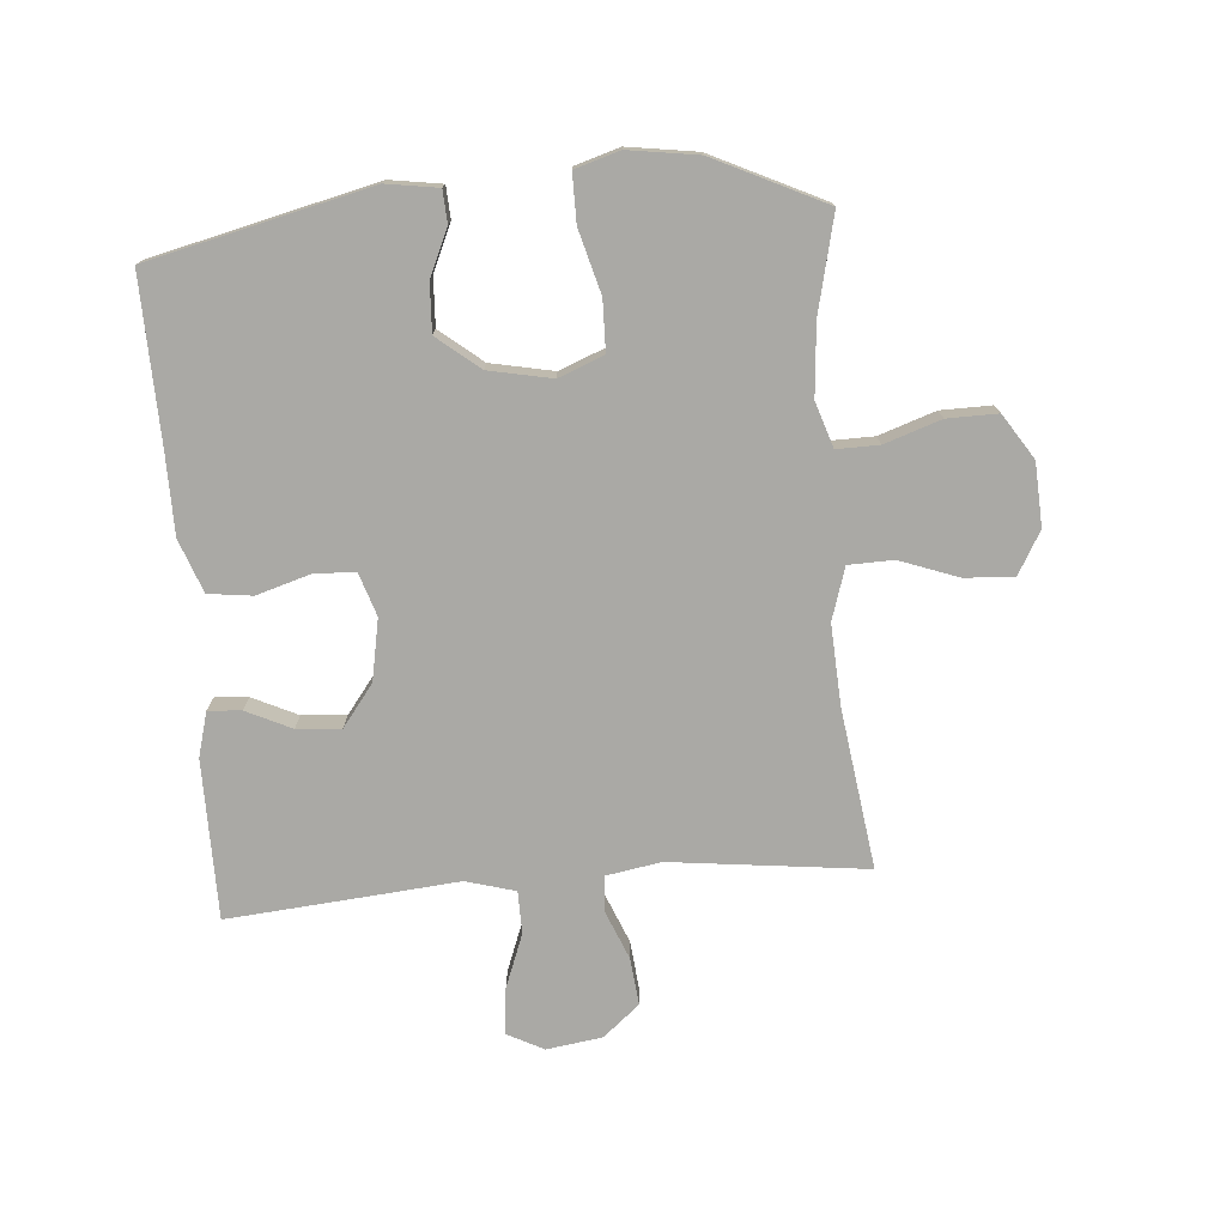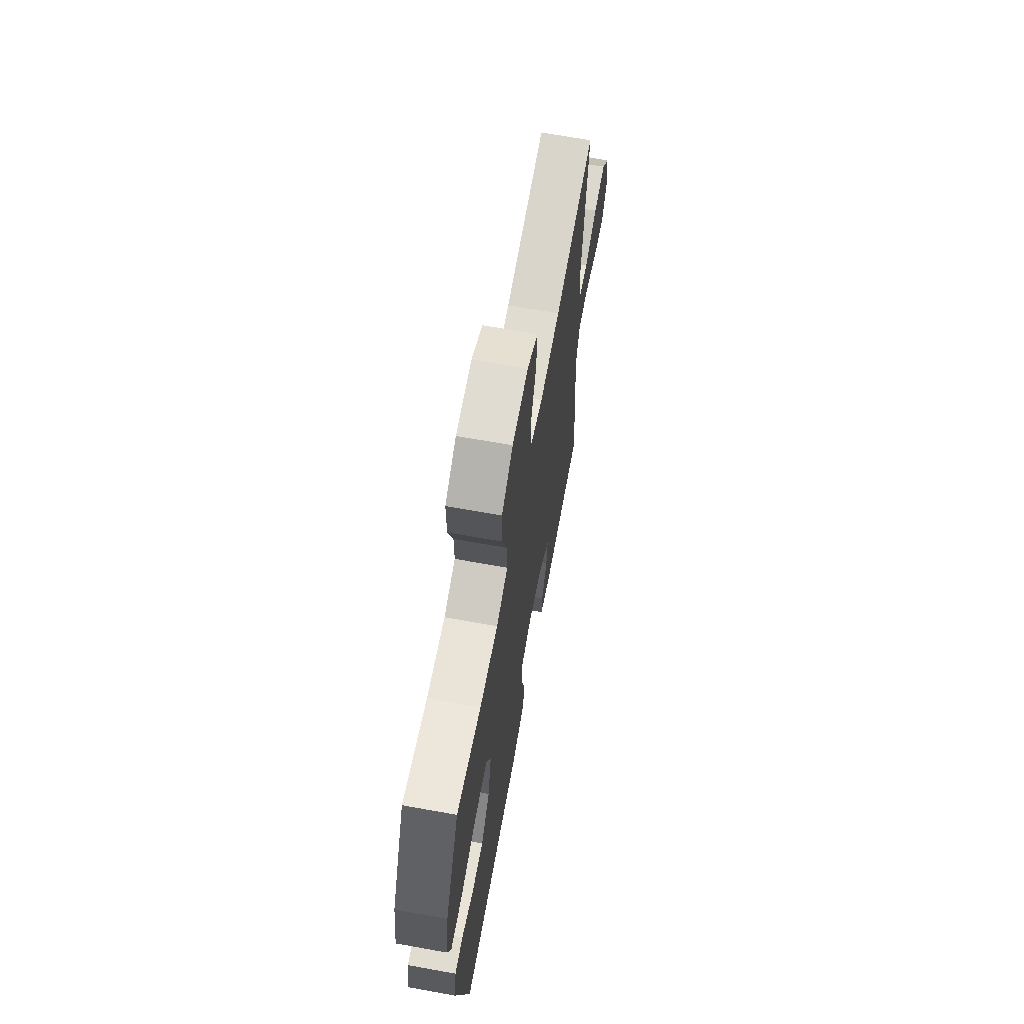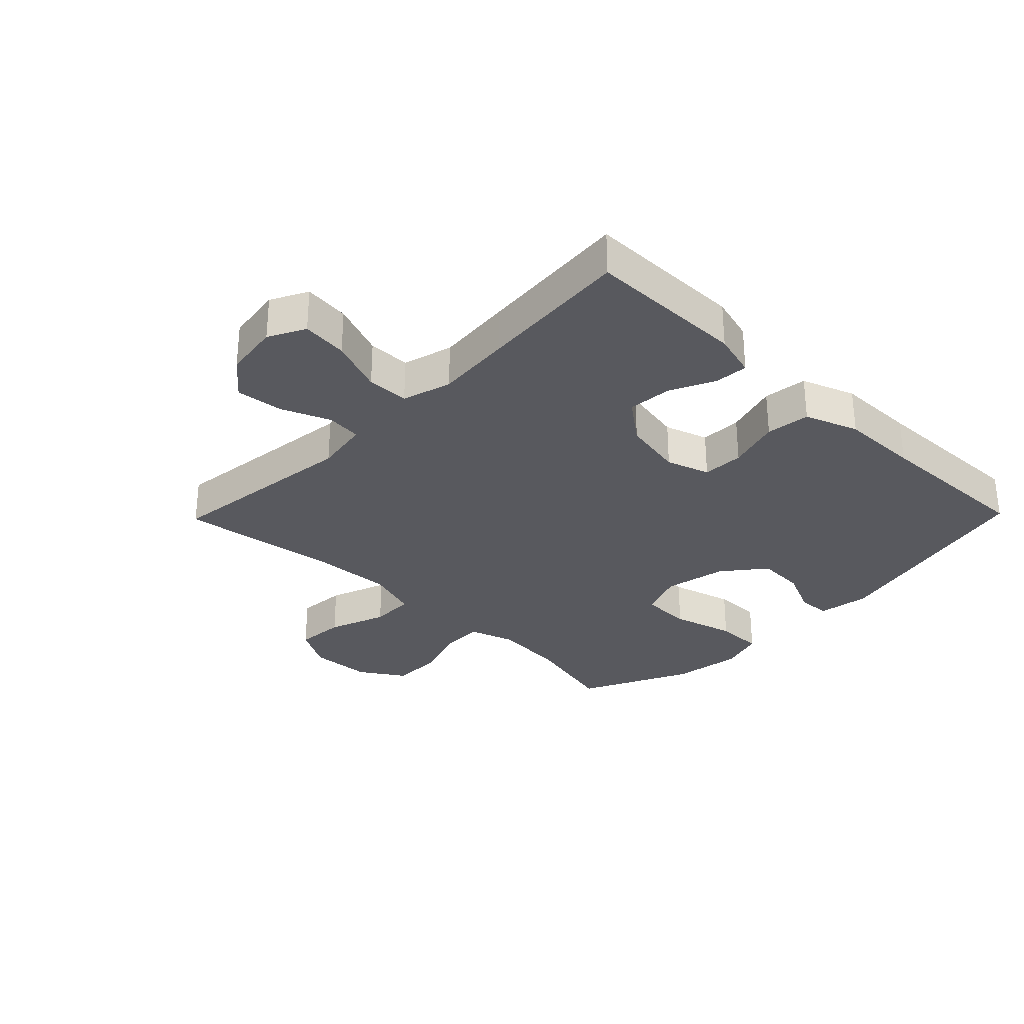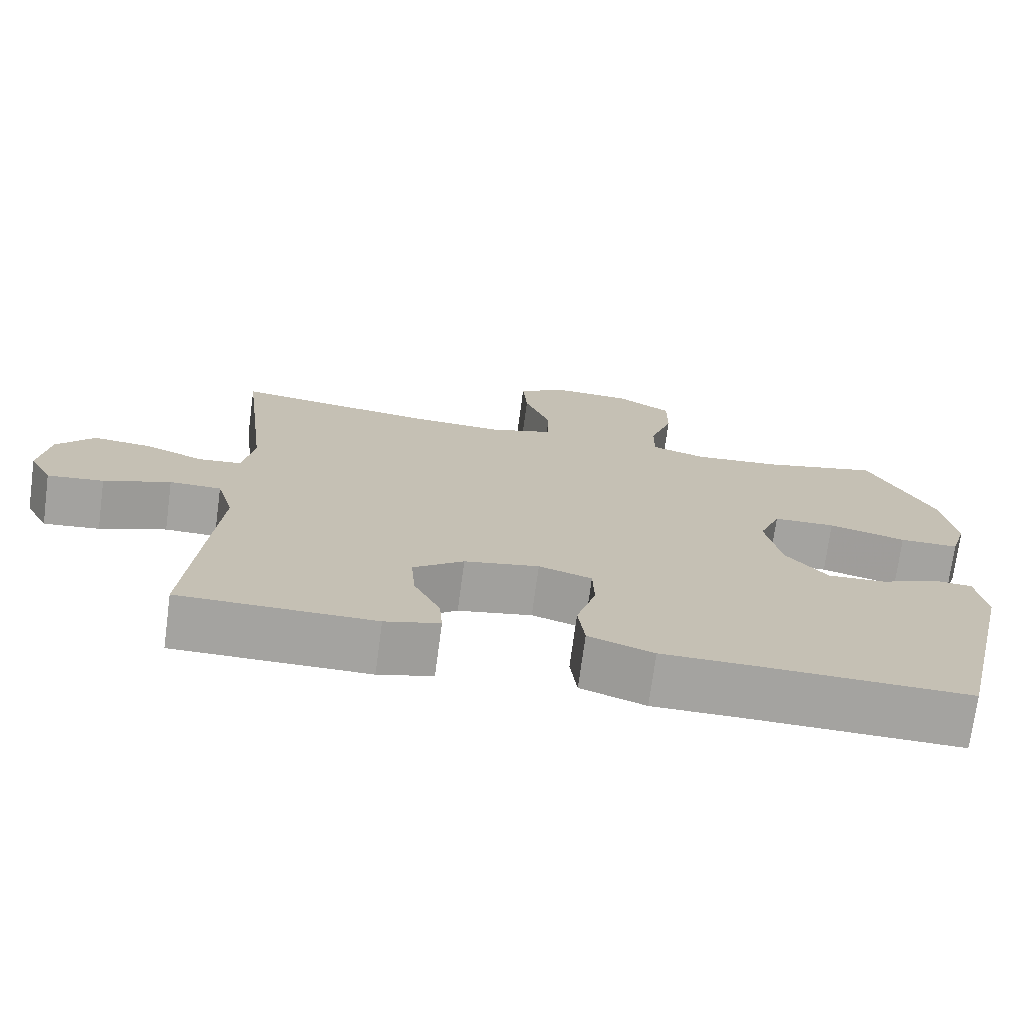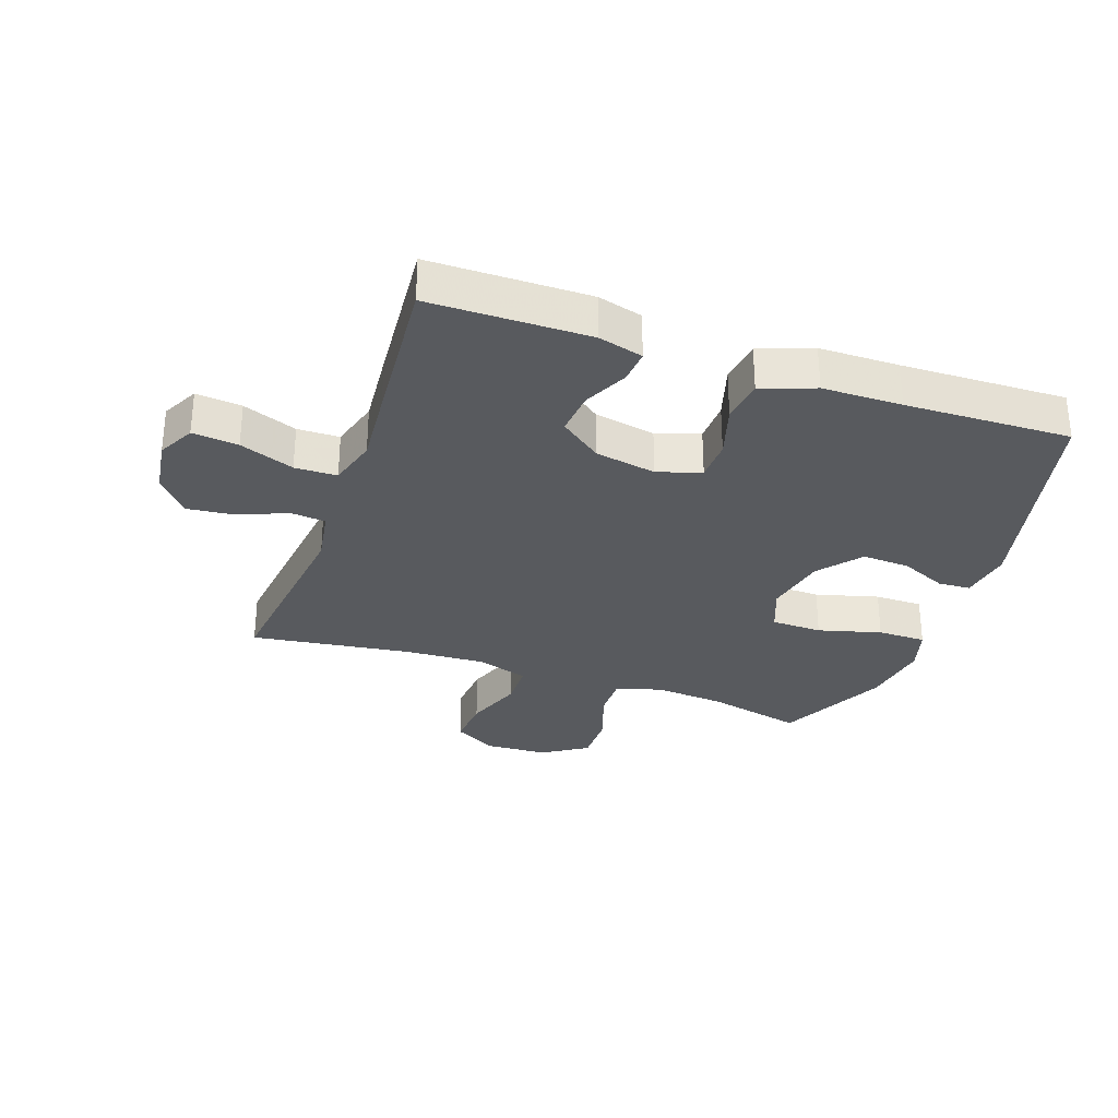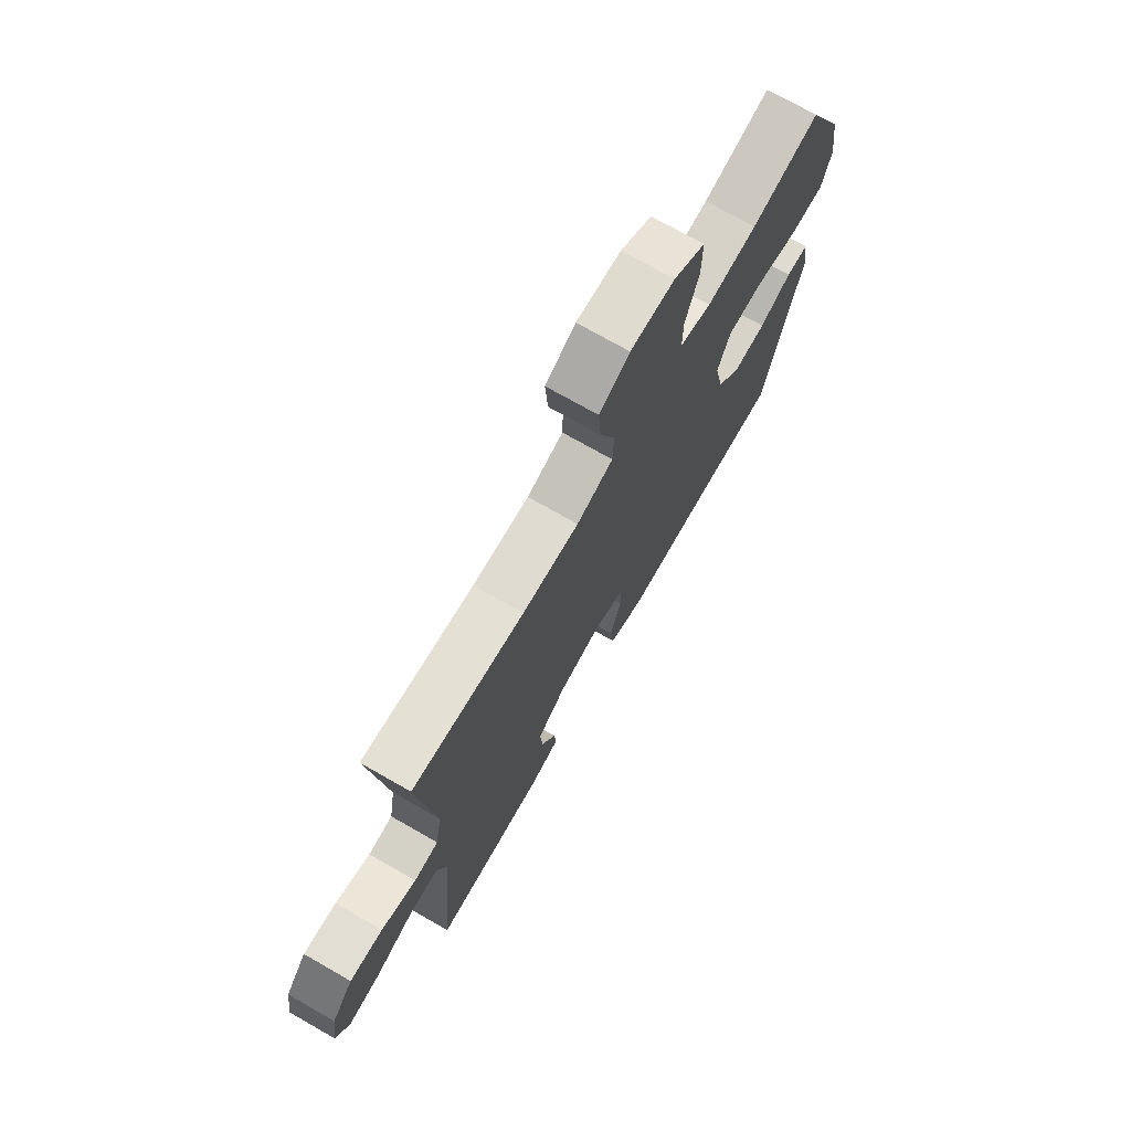
<metadata>
{"format":"obj","ext":"obj","renderer":"f3d","projection":"perspective","resolution":1024,"background":"white","views":[{"elev":-75.4,"azim":-85.3,"up":"+Y"},{"elev":66.2,"azim":-79.7,"up":"+Z"},{"elev":-30.3,"azim":135.8,"up":"+Y"},{"elev":-72.9,"azim":172.4,"up":"+Z"},{"elev":-30.6,"azim":160.8,"up":"+Y"},{"elev":73.1,"azim":119.7,"up":"+Z"}]}
</metadata>
<code>
v -0.5 0.07 0.5
v -0.343 0.07 0.463
v -0.226 0.07 0.453
v -0.152 0.07 0.477
v -0.153 0.07 0.546
v -0.184 0.07 0.638
v -0.185 0.07 0.721
v -0.112 0.07 0.768
v -0.009 0.07 0.773
v 0.061 0.07 0.733
v 0.055 0.07 0.652
v 0.02 0.07 0.557
v 0.022 0.07 0.484
v 0.107 0.07 0.457
v 0.239 0.07 0.464
v 0.5 0.07 0.5
v 0.462 0.07 0.18
v 0.477 0.07 0.091
v 0.534 0.07 0.085
v 0.615 0.07 0.118
v 0.692 0.07 0.126
v 0.742 0.07 0.066
v 0.755 0.07 -0.025
v 0.724 0.07 -0.085
v 0.649 0.07 -0.077
v 0.56 0.07 -0.043
v 0.491 0.07 -0.044
v 0.468 0.07 -0.125
v 0.479 0.07 -0.25
v 0.5 0.07 -0.5
v 0.24 0.07 -0.501
v 0.167 0.07 -0.481
v 0.171 0.07 -0.427
v 0.206 0.07 -0.353
v 0.212 0.07 -0.281
v 0.144 0.07 -0.229
v 0.044 0.07 -0.21
v -0.027 0.07 -0.233
v -0.029 0.07 -0.301
v -0.003 0.07 -0.388
v -0.012 0.07 -0.46
v -0.099 0.07 -0.492
v -0.229 0.07 -0.493
v -0.5 0.07 -0.5
v -0.585 0.07 -0.138
v -0.572 0.07 -0.053
v -0.519 0.07 -0.05
v -0.443 0.07 -0.084
v -0.365 0.07 -0.088
v -0.309 0.07 -0.019
v -0.288 0.07 0.084
v -0.317 0.07 0.158
v -0.4 0.07 0.16
v -0.503 0.07 0.132
v -0.582 0.07 0.132
v -0.604 0.07 0.205
v -0.587 0.07 0.319
v -0.5 0 0.5
v -0.343 0 0.463
v -0.226 0 0.453
v -0.152 0 0.477
v -0.153 0 0.546
v -0.184 0 0.638
v -0.185 0 0.721
v -0.112 0 0.768
v -0.009 0 0.773
v 0.061 0 0.733
v 0.055 0 0.652
v 0.02 0 0.557
v 0.022 0 0.484
v 0.107 0 0.457
v 0.239 0 0.464
v 0.5 0 0.5
v 0.462 0 0.18
v 0.477 0 0.091
v 0.534 0 0.085
v 0.615 0 0.118
v 0.692 0 0.126
v 0.742 0 0.066
v 0.755 0 -0.025
v 0.724 0 -0.085
v 0.649 0 -0.077
v 0.56 0 -0.043
v 0.491 0 -0.044
v 0.468 0 -0.125
v 0.479 0 -0.25
v 0.5 0 -0.5
v 0.24 0 -0.501
v 0.167 0 -0.481
v 0.171 0 -0.427
v 0.206 0 -0.353
v 0.212 0 -0.281
v 0.144 0 -0.229
v 0.044 0 -0.21
v -0.027 0 -0.233
v -0.029 0 -0.301
v -0.003 0 -0.388
v -0.012 0 -0.46
v -0.099 0 -0.492
v -0.229 0 -0.493
v -0.5 0 -0.5
v -0.585 0 -0.138
v -0.572 0 -0.053
v -0.519 0 -0.05
v -0.443 0 -0.084
v -0.365 0 -0.088
v -0.309 0 -0.019
v -0.288 0 0.084
v -0.317 0 0.158
v -0.4 0 0.16
v -0.503 0 0.132
v -0.582 0 0.132
v -0.604 0 0.205
v -0.587 0 0.319
f 56 57 1 2
f 53 54 55 56
f 52 53 56 2
f 51 52 2 3
f 45 46 47 48
f 43 44 45 48
f 43 48 49
f 42 43 49 50
f 39 40 41 42
f 38 39 42 50
f 31 32 33 34
f 31 34 35
f 28 29 30 31
f 27 28 31 35
f 23 24 25 26
f 23 26 27
f 22 23 27
f 19 20 21 22
f 19 22 27
f 18 19 27 35
f 15 16 17
f 14 15 17 18
f 13 14 18 35
f 9 10 11 12
f 9 12 13
f 8 9 13
f 5 6 7 8
f 4 5 8 13
f 51 3 4 13
f 37 38 50 51
f 36 37 51 13
f 13 35 36
f 59 58 114 113
f 113 112 111 110
f 59 113 110 109
f 60 59 109 108
f 105 104 103 102
f 105 102 101 100
f 106 105 100
f 107 106 100 99
f 99 98 97 96
f 107 99 96 95
f 91 90 89 88
f 92 91 88
f 88 87 86 85
f 92 88 85 84
f 83 82 81 80
f 84 83 80
f 84 80 79
f 79 78 77 76
f 84 79 76
f 92 84 76 75
f 74 73 72
f 75 74 72 71
f 92 75 71 70
f 69 68 67 66
f 70 69 66
f 70 66 65
f 65 64 63 62
f 70 65 62 61
f 70 61 60 108
f 108 107 95 94
f 70 108 94 93
f 93 92 70
f 1 58 59 2
f 2 59 60 3
f 3 60 61 4
f 4 61 62 5
f 5 62 63 6
f 6 63 64 7
f 7 64 65 8
f 8 65 66 9
f 9 66 67 10
f 10 67 68 11
f 11 68 69 12
f 12 69 70 13
f 13 70 71 14
f 14 71 72 15
f 15 72 73 16
f 16 73 74 17
f 17 74 75 18
f 18 75 76 19
f 19 76 77 20
f 20 77 78 21
f 21 78 79 22
f 22 79 80 23
f 23 80 81 24
f 24 81 82 25
f 25 82 83 26
f 26 83 84 27
f 27 84 85 28
f 28 85 86 29
f 29 86 87 30
f 30 87 88 31
f 31 88 89 32
f 32 89 90 33
f 33 90 91 34
f 34 91 92 35
f 35 92 93 36
f 36 93 94 37
f 37 94 95 38
f 38 95 96 39
f 39 96 97 40
f 40 97 98 41
f 41 98 99 42
f 42 99 100 43
f 43 100 101 44
f 44 101 102 45
f 45 102 103 46
f 46 103 104 47
f 47 104 105 48
f 48 105 106 49
f 49 106 107 50
f 50 107 108 51
f 51 108 109 52
f 52 109 110 53
f 53 110 111 54
f 54 111 112 55
f 55 112 113 56
f 56 113 114 57
f 57 114 58 1

</code>
